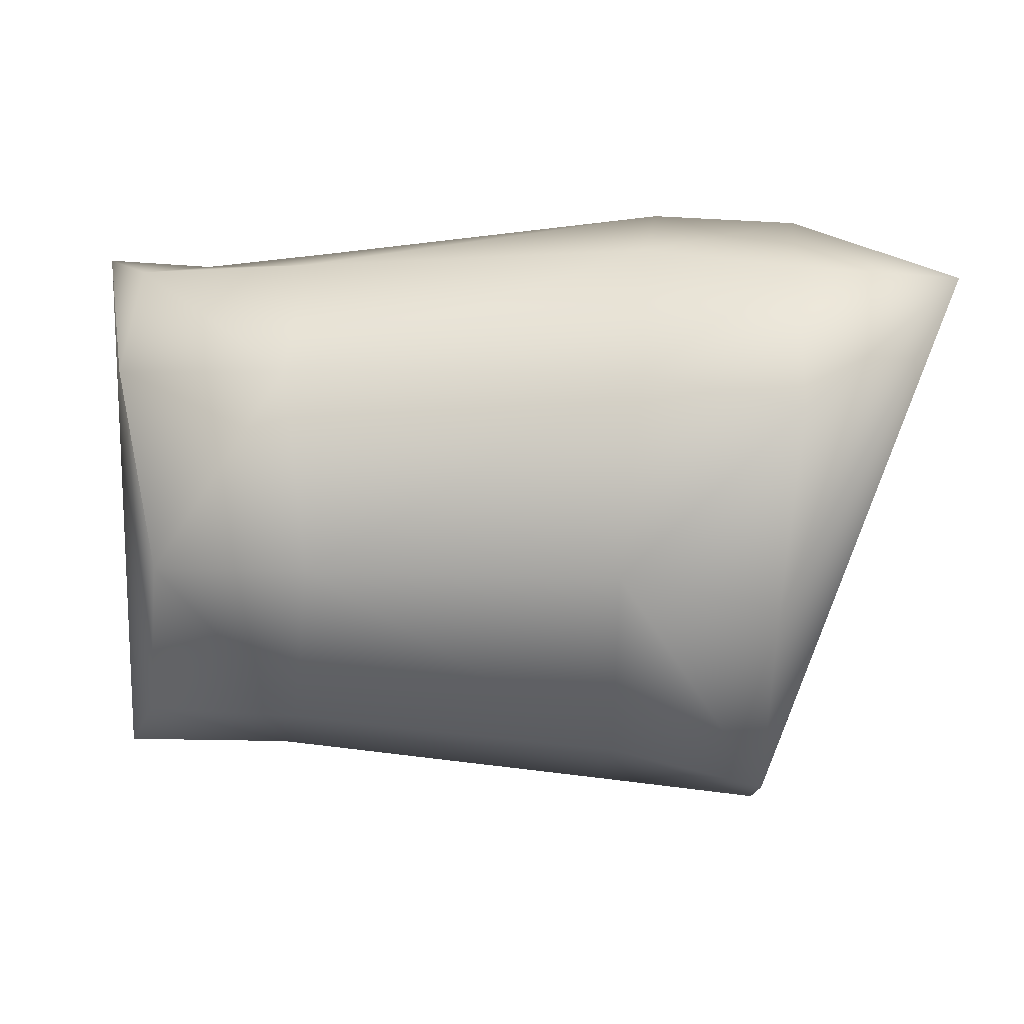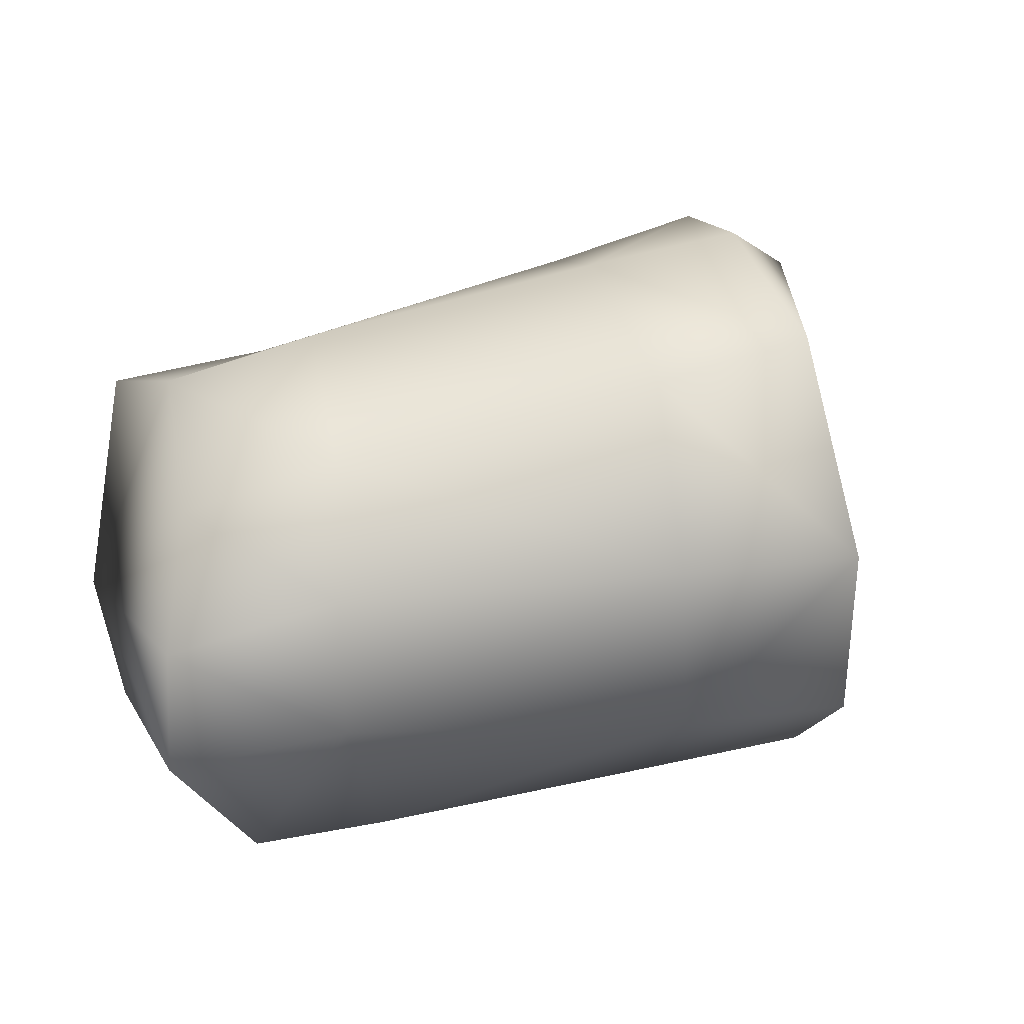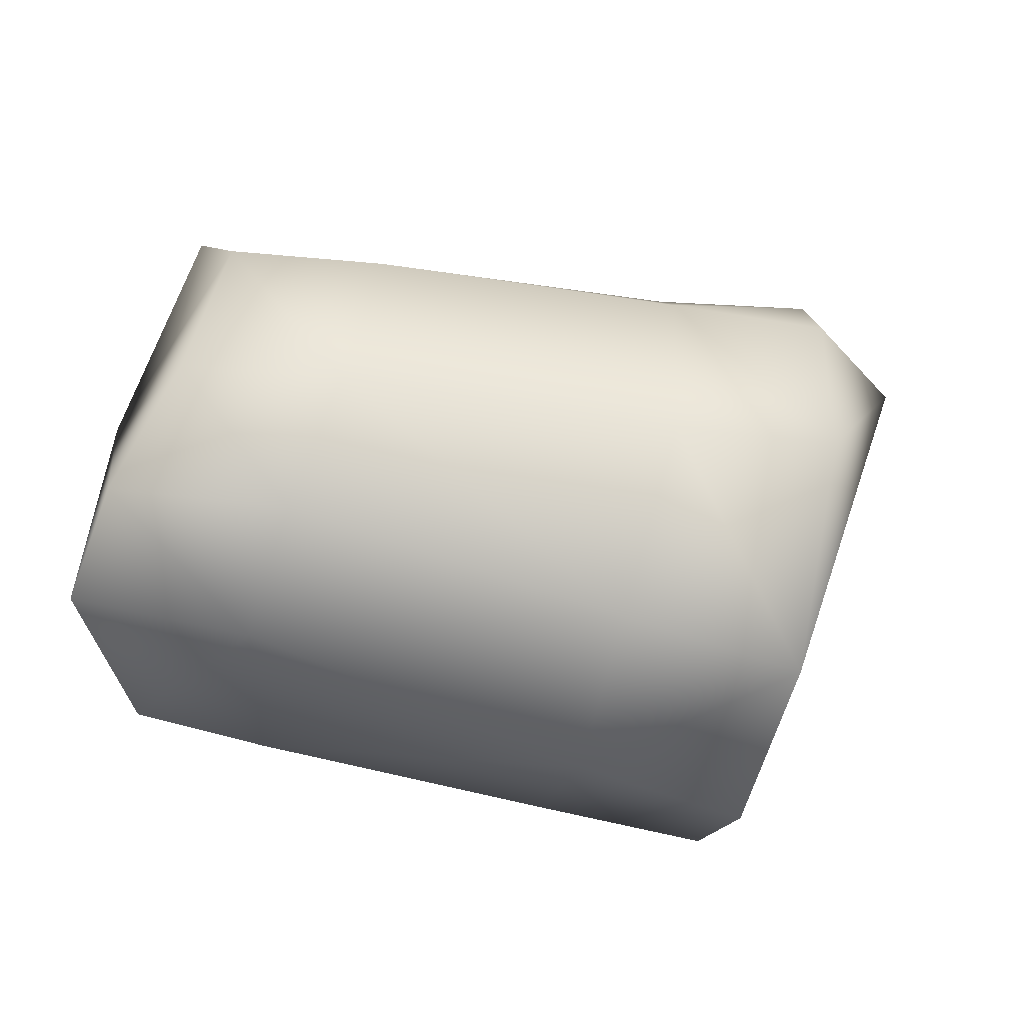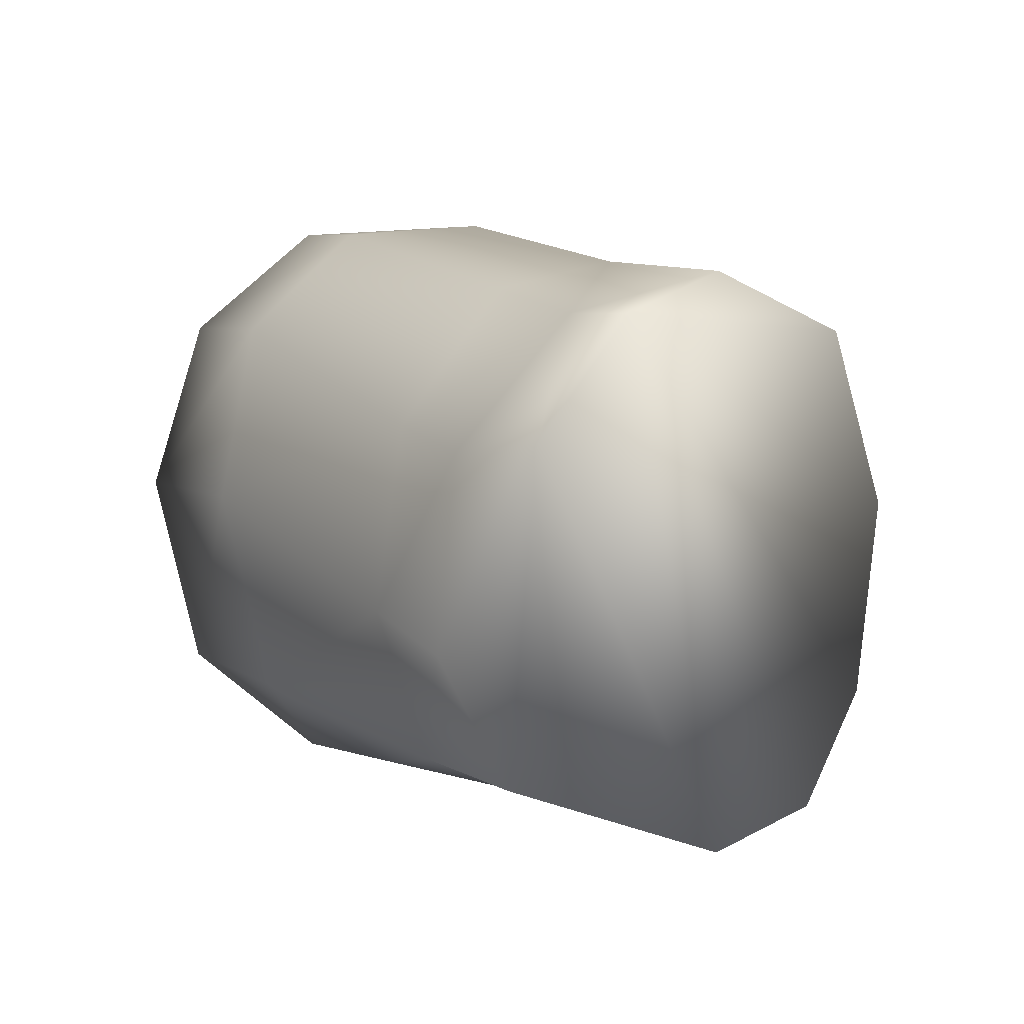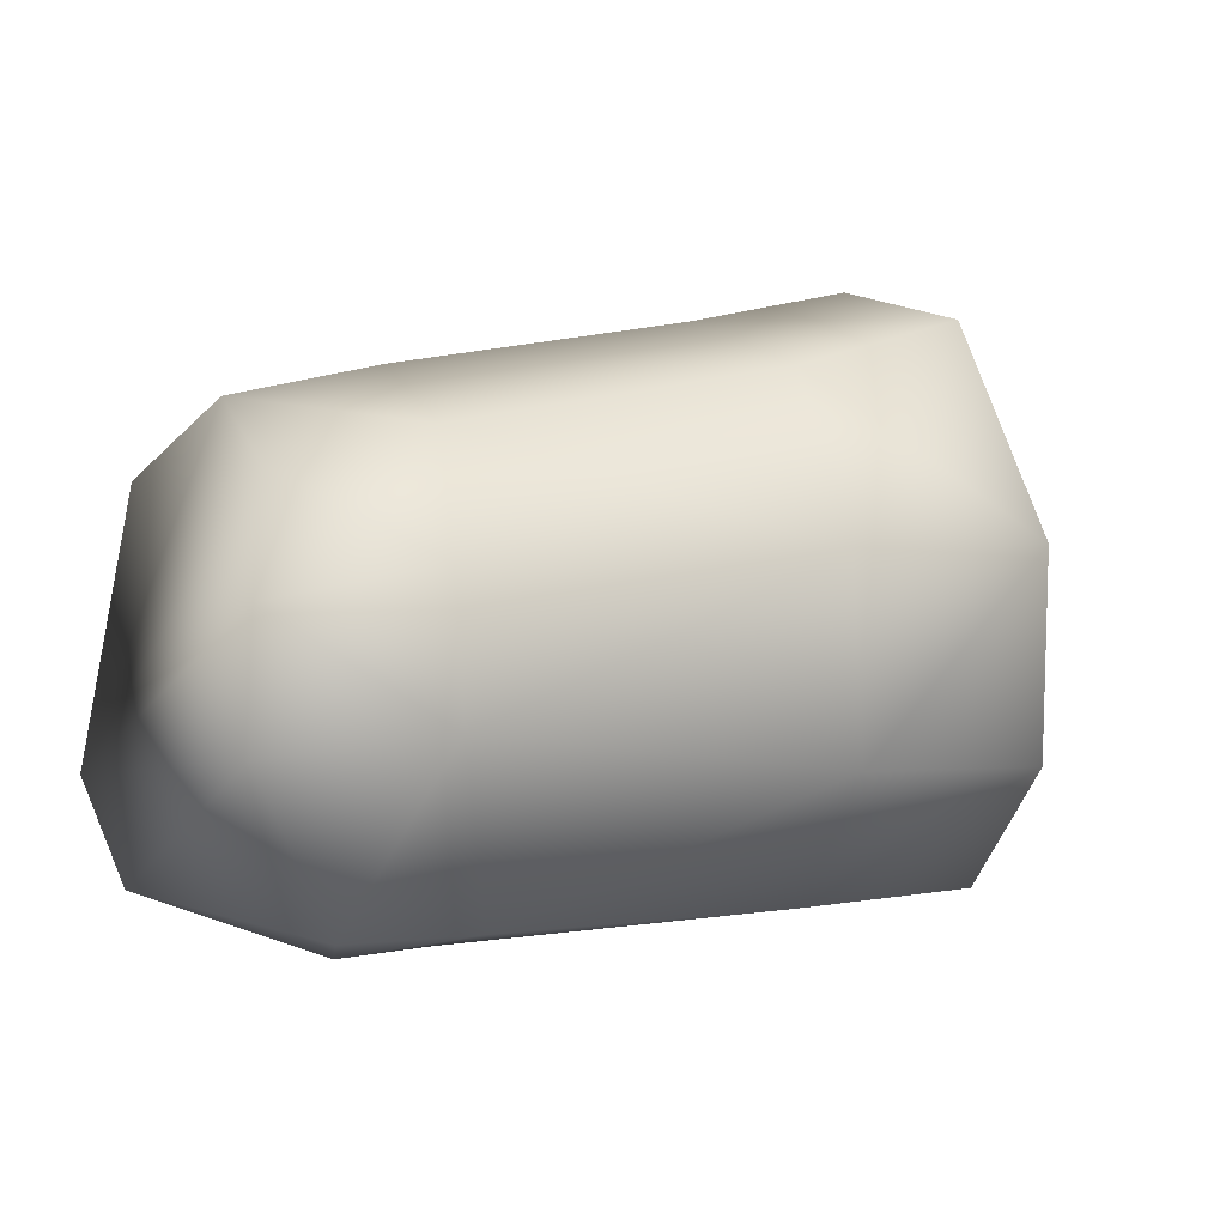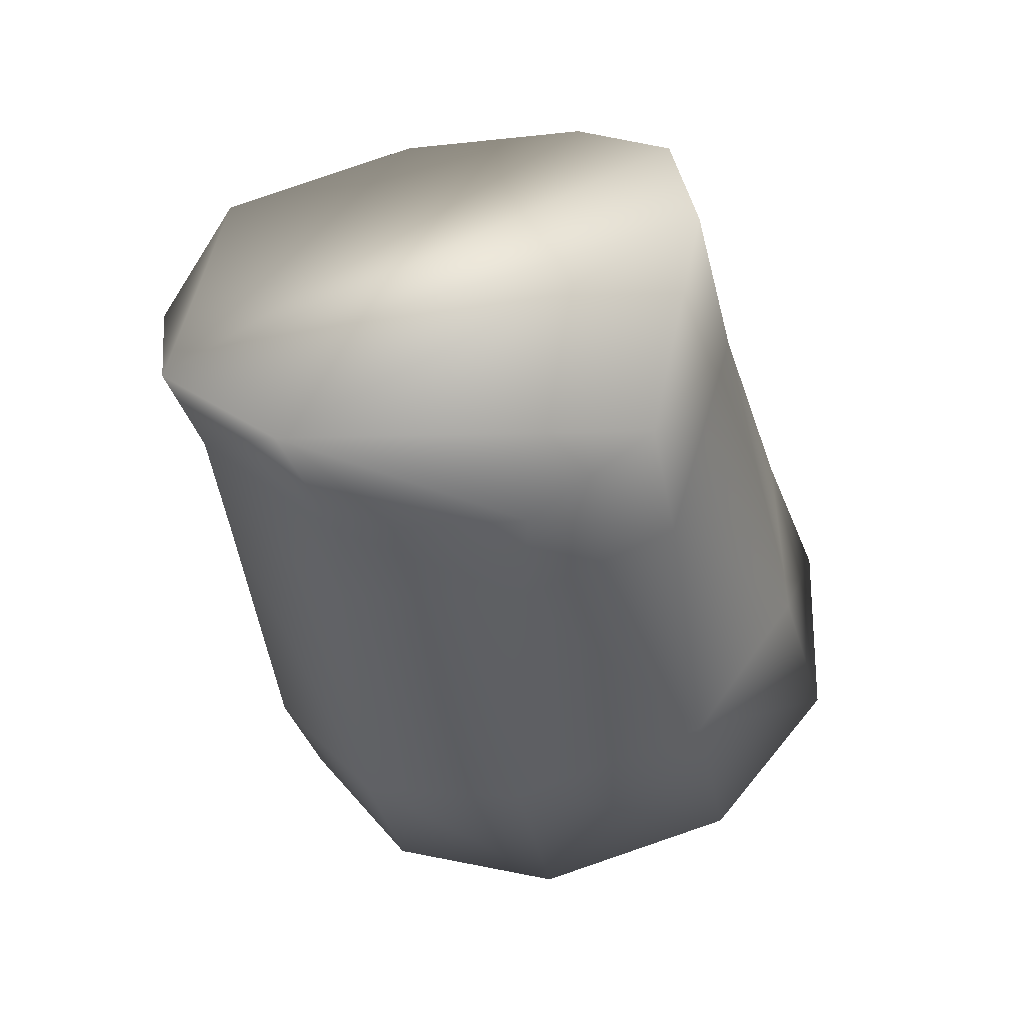
<metadata>
{"format":"obj","ext":"obj","renderer":"f3d","projection":"perspective","resolution":1024,"background":"white","views":[{"elev":24.8,"azim":179.9,"up":"+Z"},{"elev":33.4,"azim":162.5,"up":"+Y"},{"elev":-57.5,"azim":164.6,"up":"+Z"},{"elev":7.6,"azim":58.0,"up":"+Z"},{"elev":9.2,"azim":154.9,"up":"+Y"},{"elev":-39.7,"azim":101.9,"up":"+Y"}]}
</metadata>
<code>
v 0.005098 -0.006993 0.006042
v 0.006012 -0.008631 0.000586
v 0.000841 -0.008818 0.000561
v 0.00077 -0.006986 0.005903
v 0.006258 0.005619 0.007012
v 0.006051 0.00115 0.009459
v 0.00142 0.002532 0.00939
v 0.001479 0.006918 0.006488
v 0.00695 0.008206 0.0015
v 0.002213 0.008988 0.00084
v -0.003525 0.003023 0.009172
v 0.005377 -0.003431 0.009164
v 0.00089 -0.002765 0.009128
v 0.001512 -0.007617 -0.005576
v 0.001792 -0.003316 -0.009329
v 0.002401 0.008467 -0.005659
v 0.01786 0.002917 -0.007295
v 0.007461 0.002787 -0.008807
v 0.007097 -0.003025 -0.008902
v 0.01808 -0.001128 -0.008444
v 0.00197 0.002761 -0.009596
v 0.00701 0.00733 -0.005002
v 0.01639 -0.007597 0.003706
v 0.01643 -0.008499 -0.001697
v 0.0163 -0.004199 0.007619
v 0.01719 0.004027 0.006525
v 0.0168 -0.000563 0.008412
v 0.007121 -0.007516 -0.005675
v 0.01665 -0.006927 -0.00627
v 0.0171 0.006088 -0.004473
v 0.01646 0.007252 0.001257
v 0.02184 0.00525 -0.004639
v 0.02118 0.006542 0.001003
v 0.02228 0.003767 0.006414
v 0.02204 -0.000403 0.008223
v 0.0205 -0.004467 0.007057
v 0.02308 0.002321 -0.007551
v 0.02347 -0.001329 -0.008306
v 0.02077 -0.006661 -0.006358
v 0.0235 -0.007446 0.003779
v 0.02386 -0.004788 0.007177
v 0.01921 -0.007435 0.003174
v 0.01953 -0.00825 -0.002508
f 2 1 3
f 1 4 3
f 6 5 7
f 5 8 7
f 5 9 8
f 9 10 8
f 12 6 13
f 6 7 13
f 13 7 11
f 17 20 18
f 20 19 18
f 22 16 9
f 16 10 9
f 1 2 23
f 2 24 23
f 12 1 25
f 1 23 25
f 1 12 4
f 12 13 4
f 5 6 26
f 6 27 26
f 7 8 11
f 2 28 24
f 28 29 24
f 22 30 18
f 30 17 18
f 18 19 21
f 19 15 21
f 28 19 29
f 19 20 29
f 9 31 22
f 31 30 22
f 6 12 27
f 12 25 27
f 26 31 5
f 31 9 5
f 18 21 22
f 21 16 22
f 19 28 15
f 28 14 15
f 28 2 14
f 2 3 14
f 31 33 30
f 33 32 30
f 31 26 33
f 26 34 33
f 27 35 26
f 35 34 26
f 25 36 27
f 36 35 27
f 30 32 17
f 32 37 17
f 17 37 20
f 37 38 20
f 38 39 20
f 39 29 20
f 35 36 41
f 25 23 36
f 23 42 36
f 24 29 43
f 29 39 43
f 43 42 24
f 42 23 24
f 42 43 40
f 42 40 36
f 40 41 36
f 4 13 11
f 11 8 10
f 3 4 11
f 14 3 11
f 15 14 11
f 21 15 11
f 16 21 11
f 16 11 10
f 40 43 39
f 40 39 38
f 34 35 41
f 33 34 41
f 32 33 41
f 37 32 41
f 38 37 41
f 40 38 41

</code>
